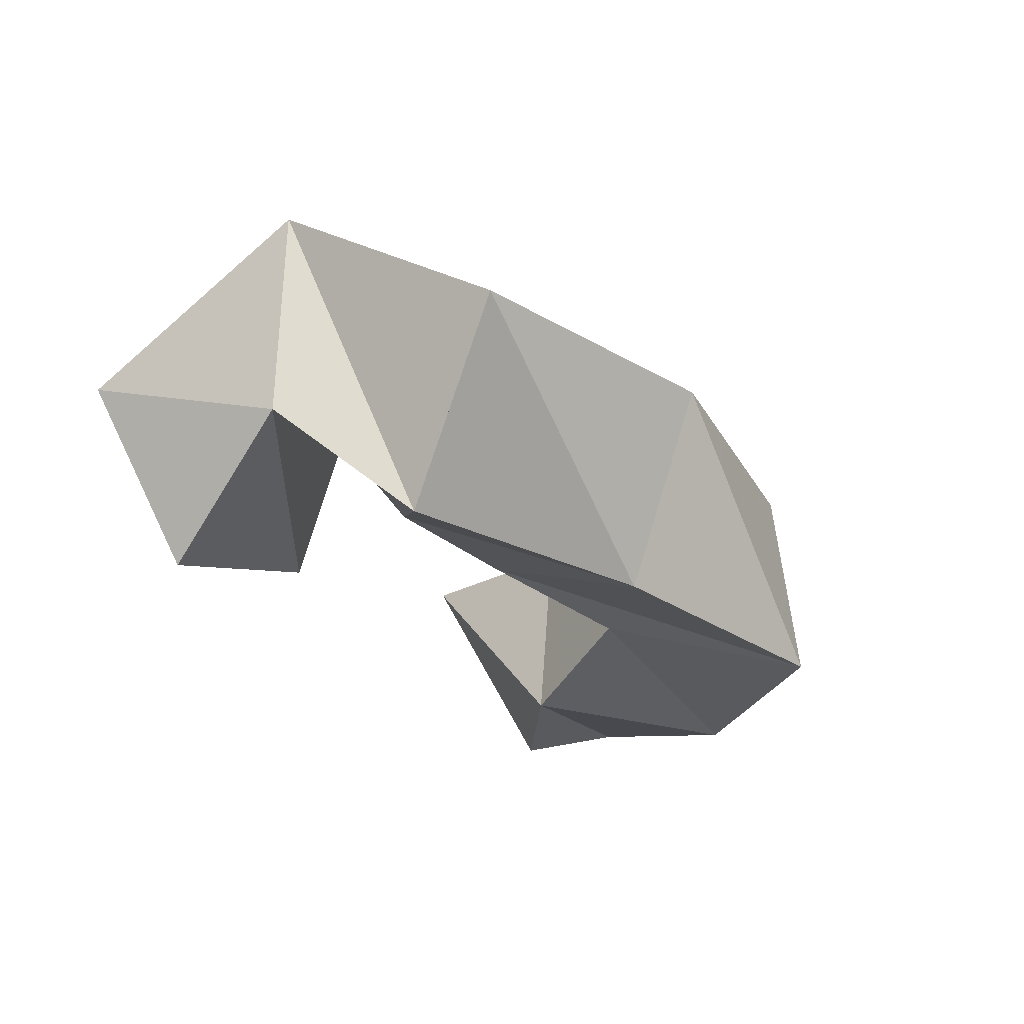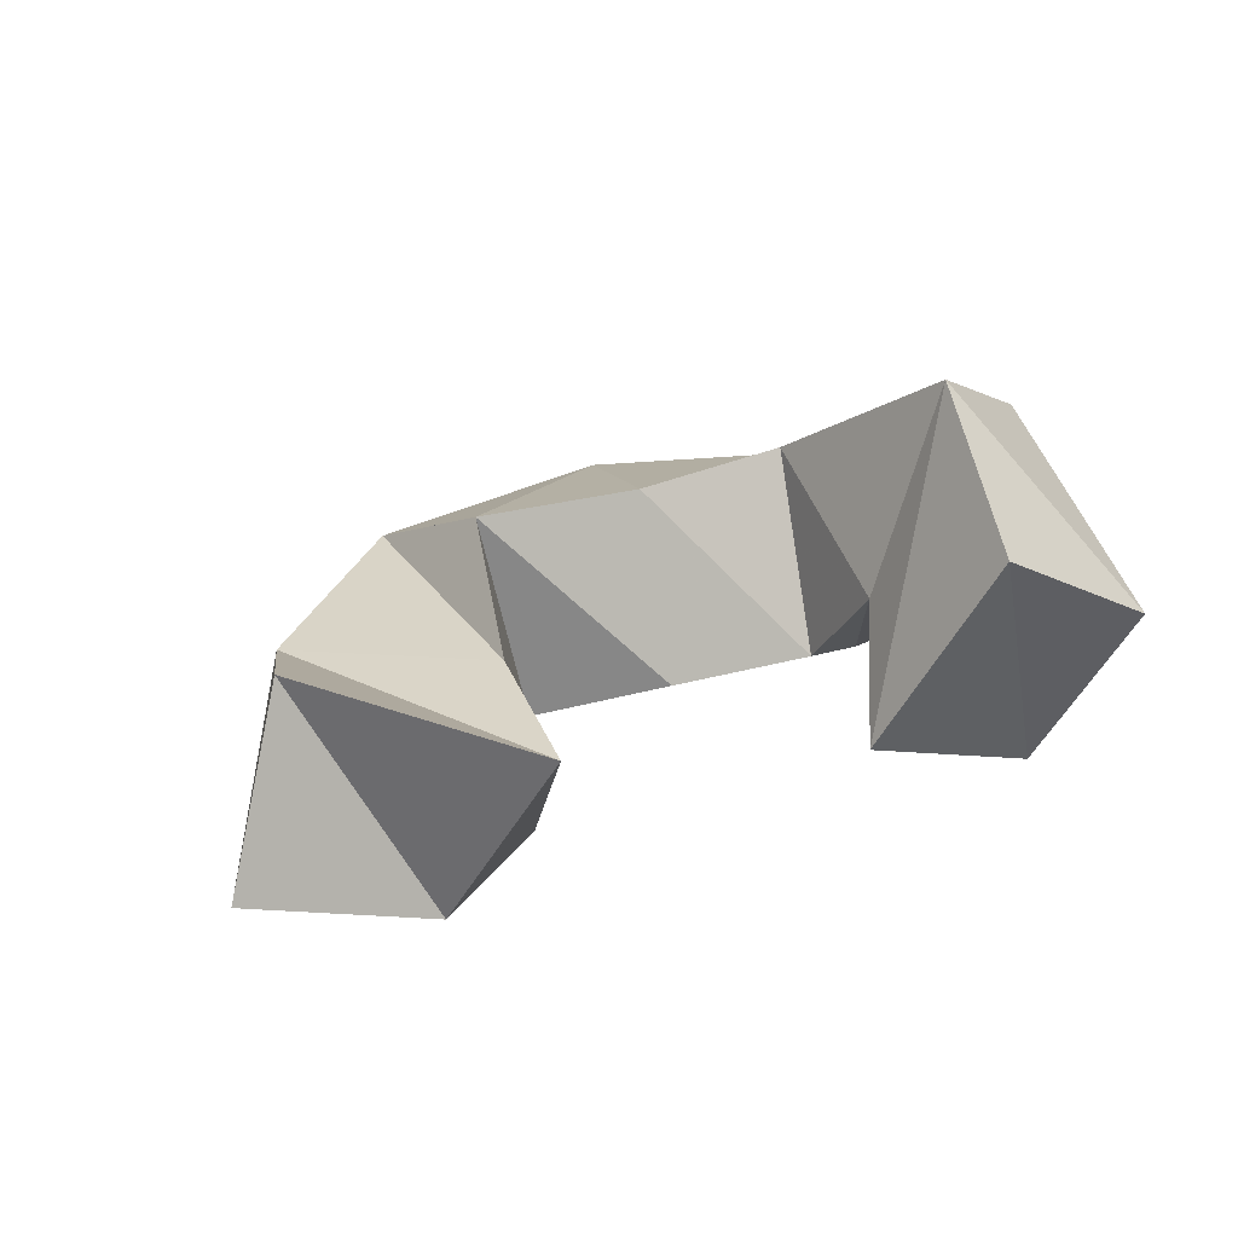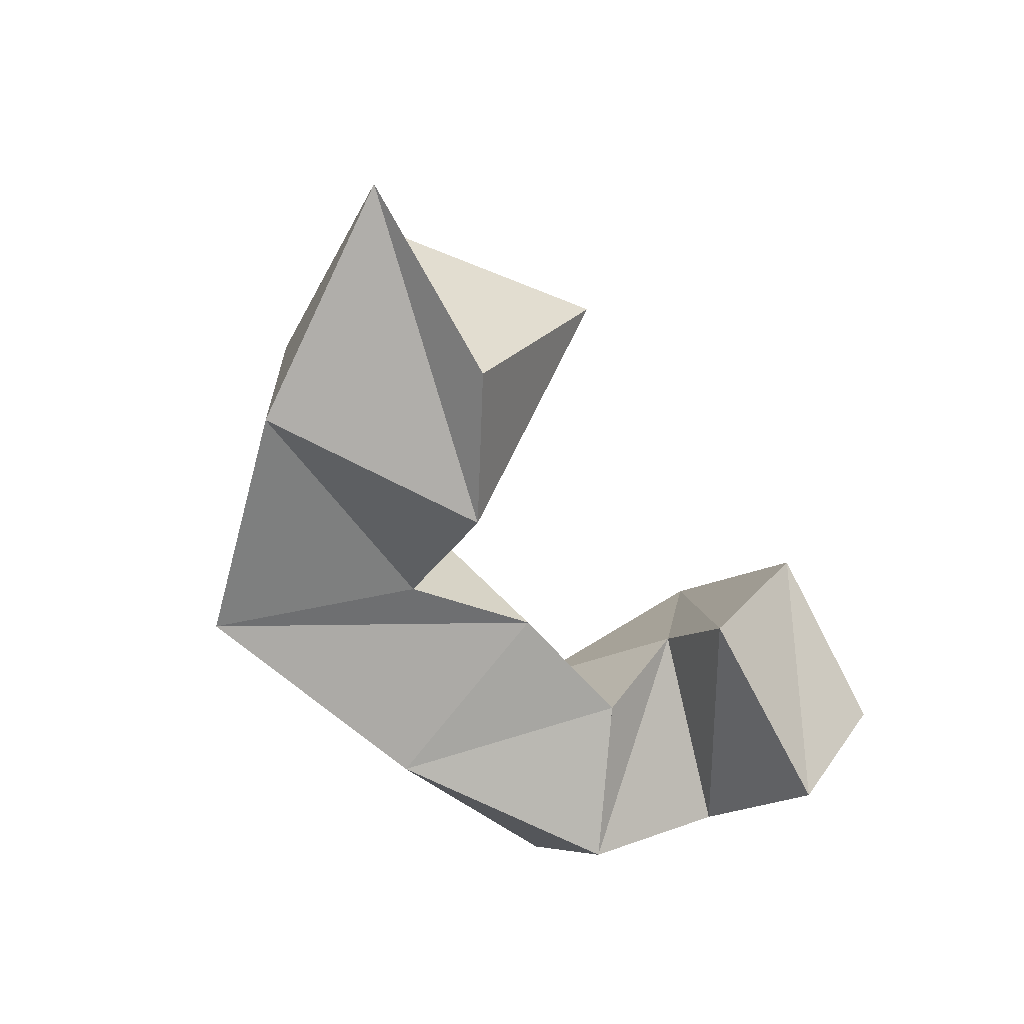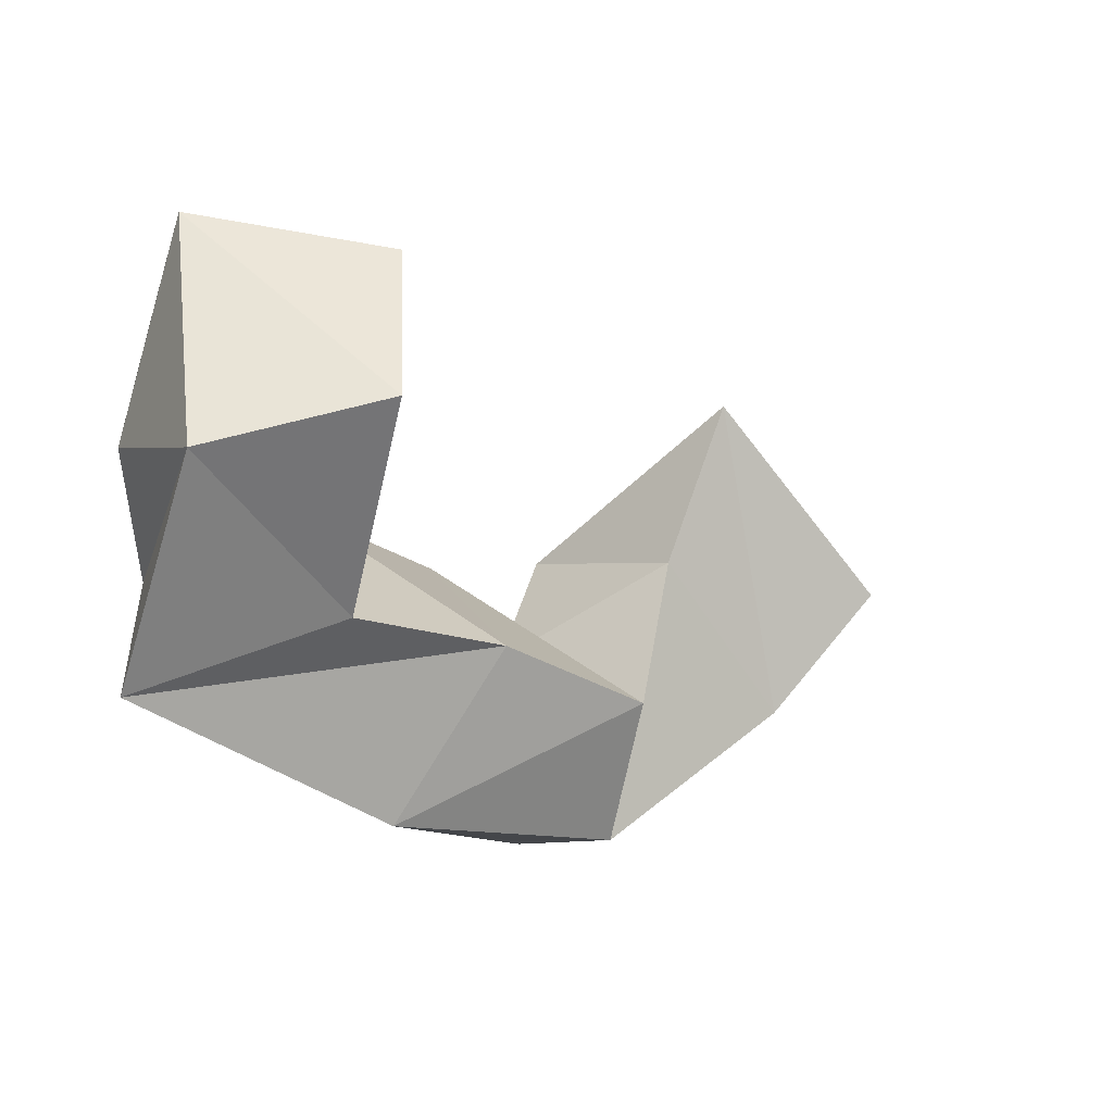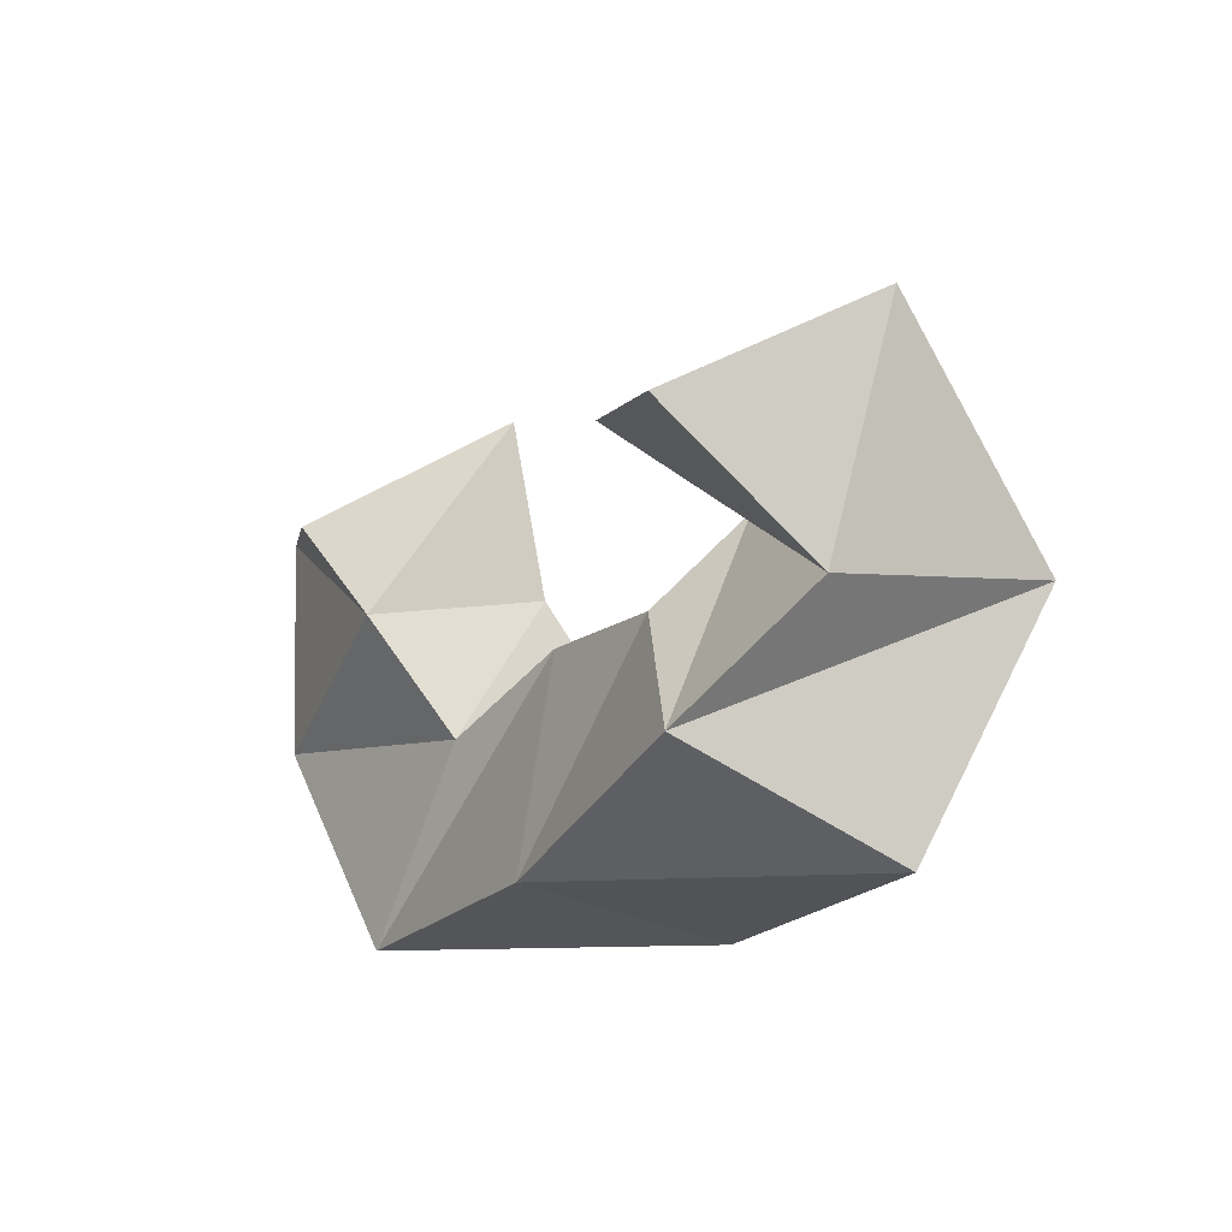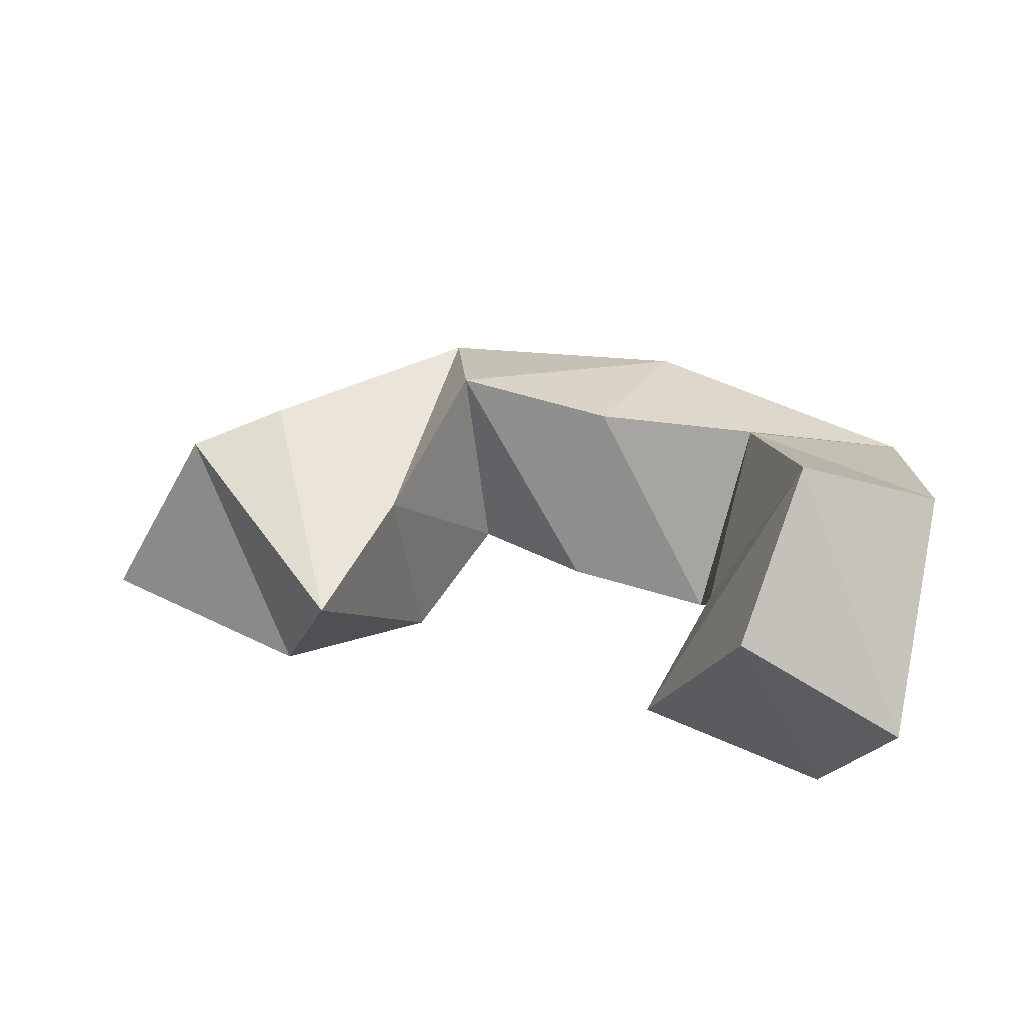
<metadata>
{"format":"obj","ext":"obj","renderer":"f3d","projection":"perspective","resolution":1024,"background":"white","views":[{"elev":-28.7,"azim":109.3,"up":"+Y"},{"elev":31.4,"azim":-40.4,"up":"+Y"},{"elev":-59.0,"azim":-69.5,"up":"+Y"},{"elev":-3.0,"azim":145.0,"up":"+Z"},{"elev":8.2,"azim":57.0,"up":"+Z"},{"elev":46.9,"azim":0.9,"up":"+Y"}]}
</metadata>
<code>
v 0.2313 0.104 0.3875
v 0.2457 0.1516 0.4104
v 0.185 0.1248 0.3773
v 0.2084 0.1651 0.3632
v 0.2683 0.1013 0.372
v 0.2621 0.1499 0.3706
v 0.2248 0.1042 0.3337
v 0.2273 0.1491 0.3332
v 0.2873 0.1122 0.3466
v 0.2811 0.1646 0.3362
v 0.273 0.1 0.2987
v 0.2776 0.1466 0.3028
v 0.3132 0.121 0.3688
v 0.3196 0.164 0.3495
v 0.3326 0.1 0.3267
v 0.3393 0.1473 0.3085
v 0.3478 0.1209 0.3808
v 0.3597 0.1639 0.3553
v 0.3809 0.1025 0.3645
v 0.4039 0.1419 0.338
v 0.3479 0.1453 0.3986
v 0.3669 0.1962 0.4
v 0.3978 0.1256 0.3932
v 0.4042 0.1739 0.389
v 0.3317 0.1193 0.4166
v 0.3514 0.1704 0.4358
v 0.379 0.1 0.4251
v 0.3926 0.1445 0.4437
f 1 2 4
f 3 1 4
f 2 6 8
f 4 2 8
f 6 5 7
f 8 6 7
f 5 1 3
f 7 5 3
f 8 7 3
f 4 8 3
f 2 1 5
f 6 2 5
f 5 6 8
f 7 5 8
f 6 10 12
f 8 6 12
f 10 9 11
f 12 10 11
f 9 5 7
f 11 9 7
f 12 11 7
f 8 12 7
f 6 5 9
f 10 6 9
f 9 10 12
f 11 9 12
f 10 14 16
f 12 10 16
f 14 13 15
f 16 14 15
f 13 9 11
f 15 13 11
f 16 15 11
f 12 16 11
f 10 9 13
f 14 10 13
f 13 14 16
f 15 13 16
f 14 18 20
f 16 14 20
f 18 17 19
f 20 18 19
f 17 13 15
f 19 17 15
f 20 19 15
f 16 20 15
f 14 13 17
f 18 14 17
f 17 18 20
f 19 17 20
f 18 22 24
f 20 18 24
f 22 21 23
f 24 22 23
f 21 17 19
f 23 21 19
f 24 23 19
f 20 24 19
f 18 17 21
f 22 18 21
f 21 22 24
f 23 21 24
f 22 26 28
f 24 22 28
f 26 25 27
f 28 26 27
f 25 21 23
f 27 25 23
f 28 27 23
f 24 28 23
f 22 21 25
f 26 22 25

</code>
